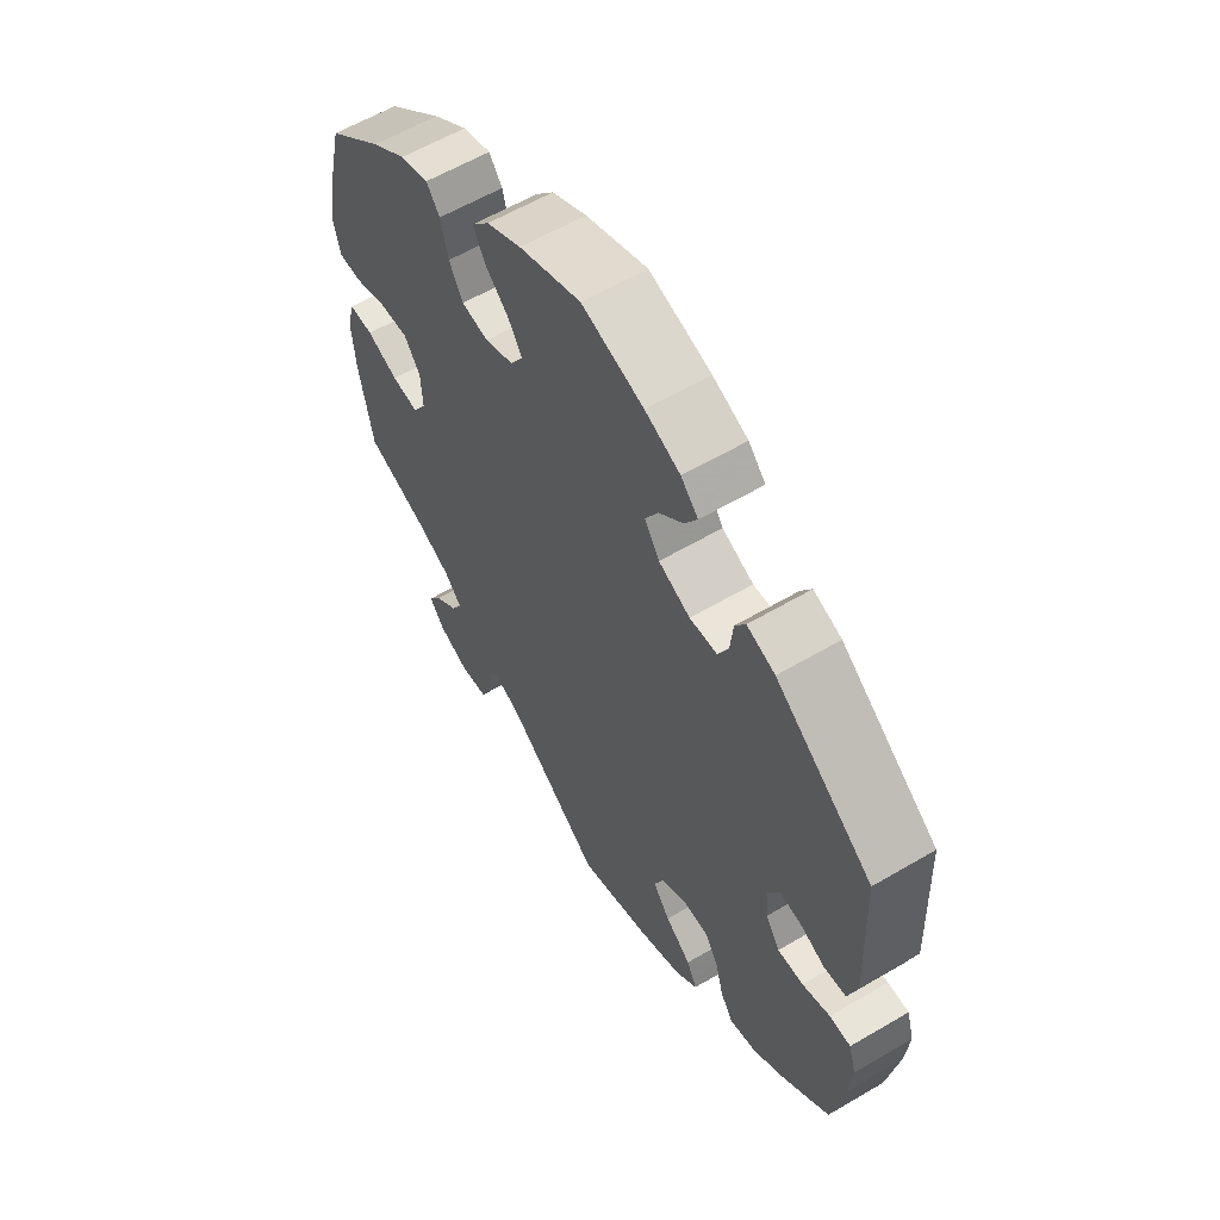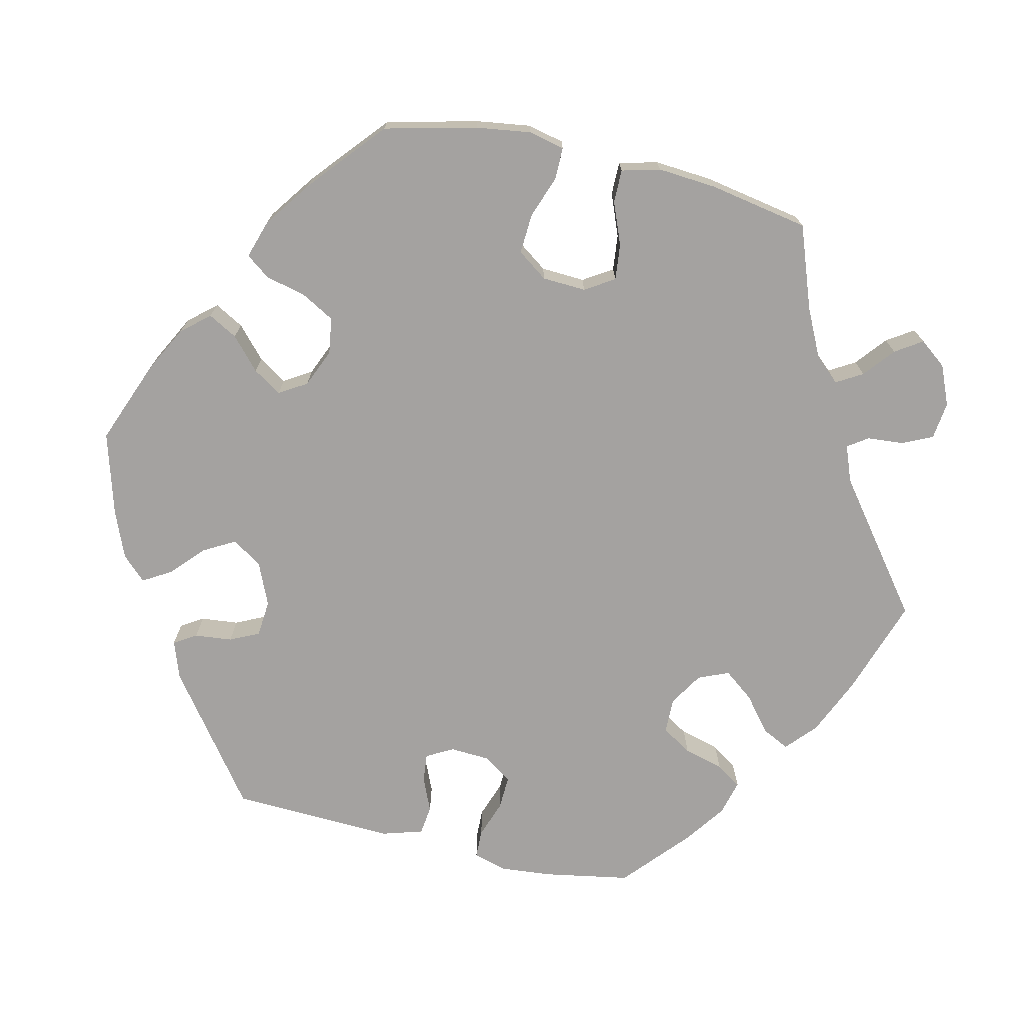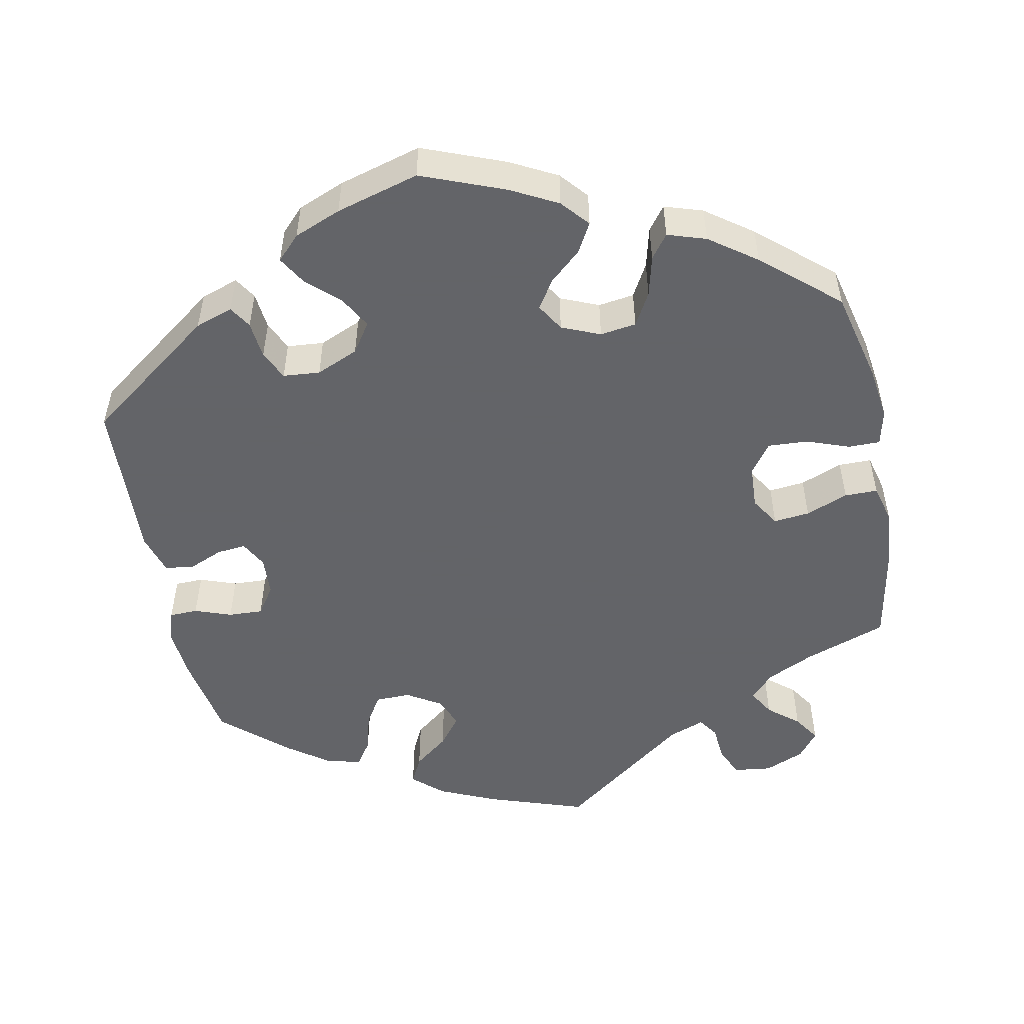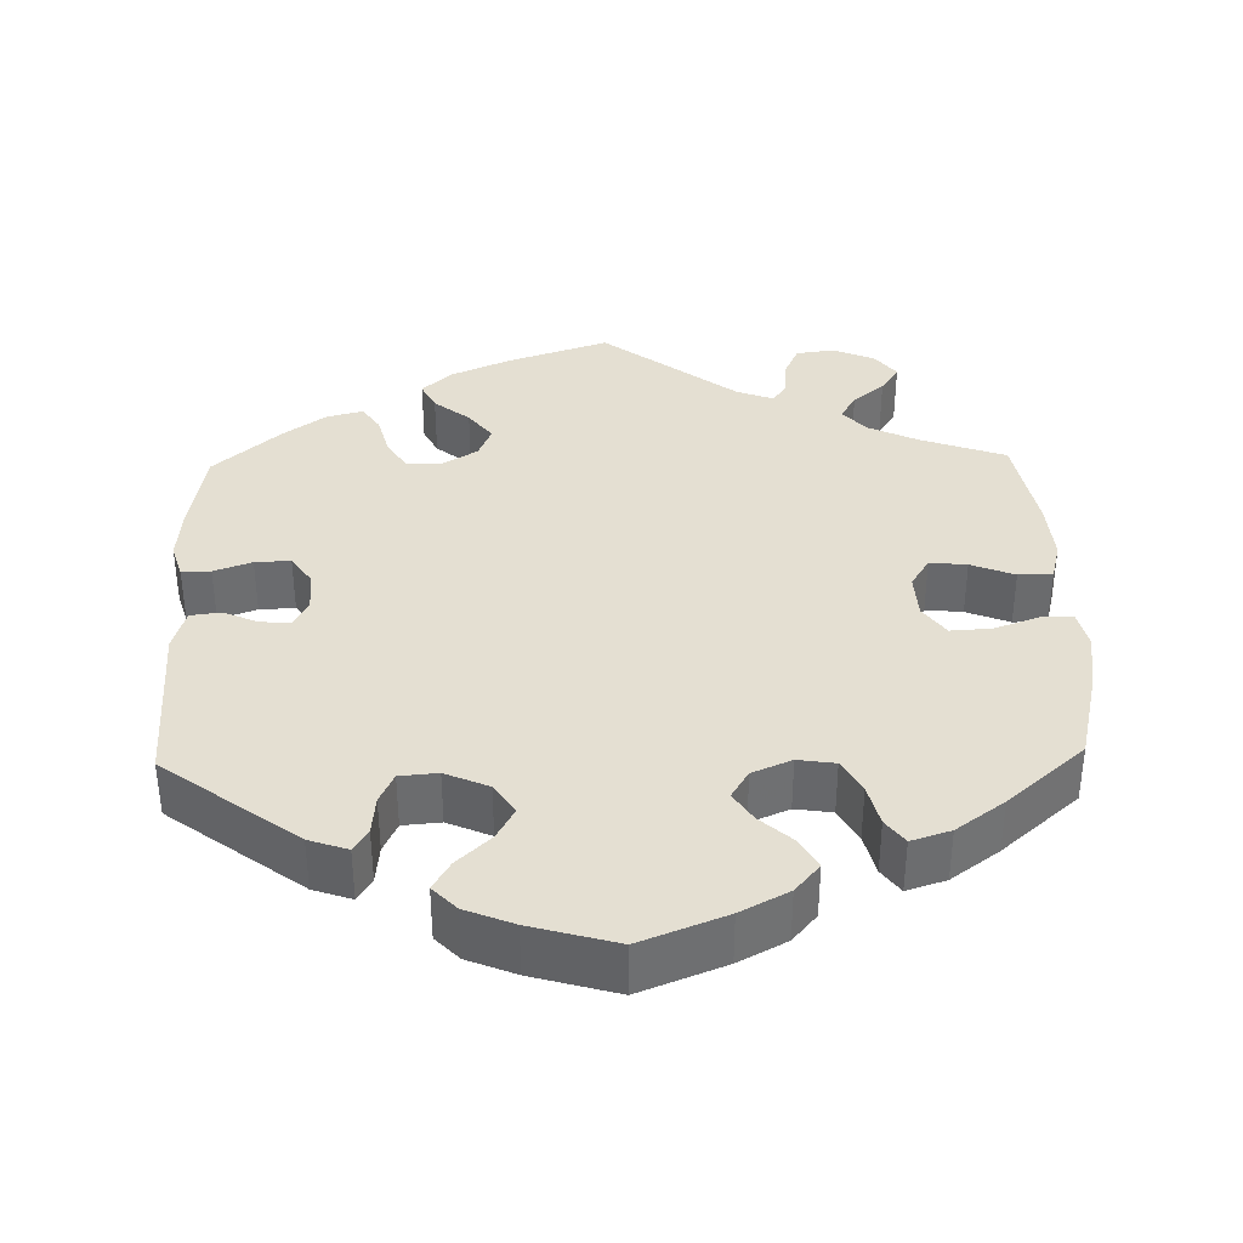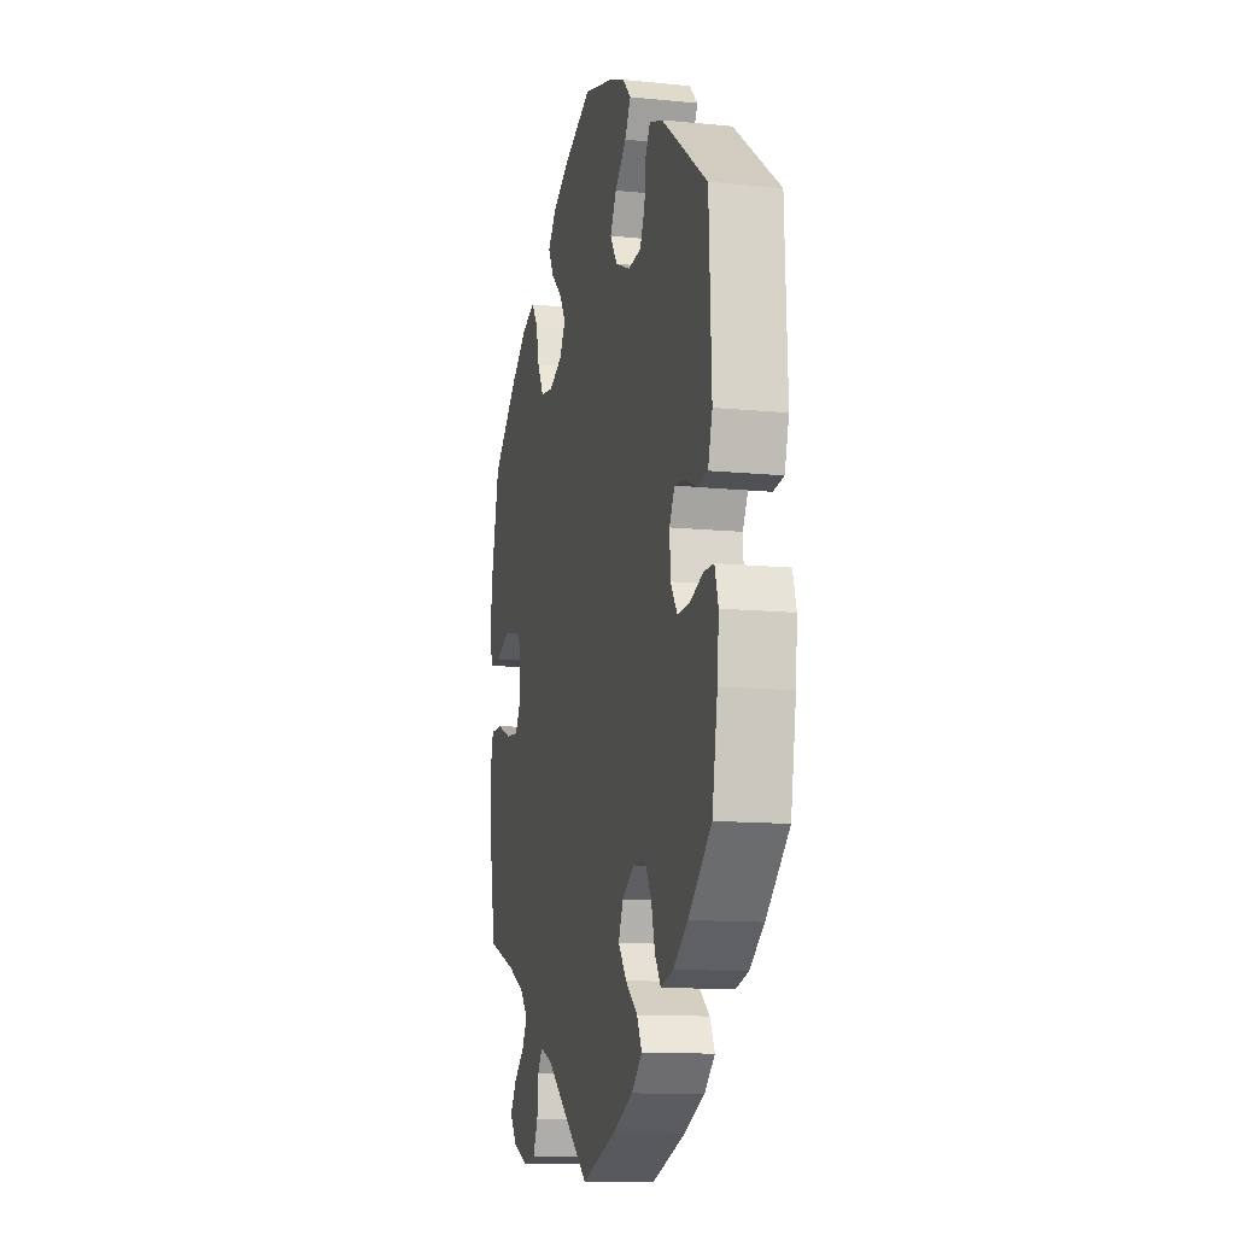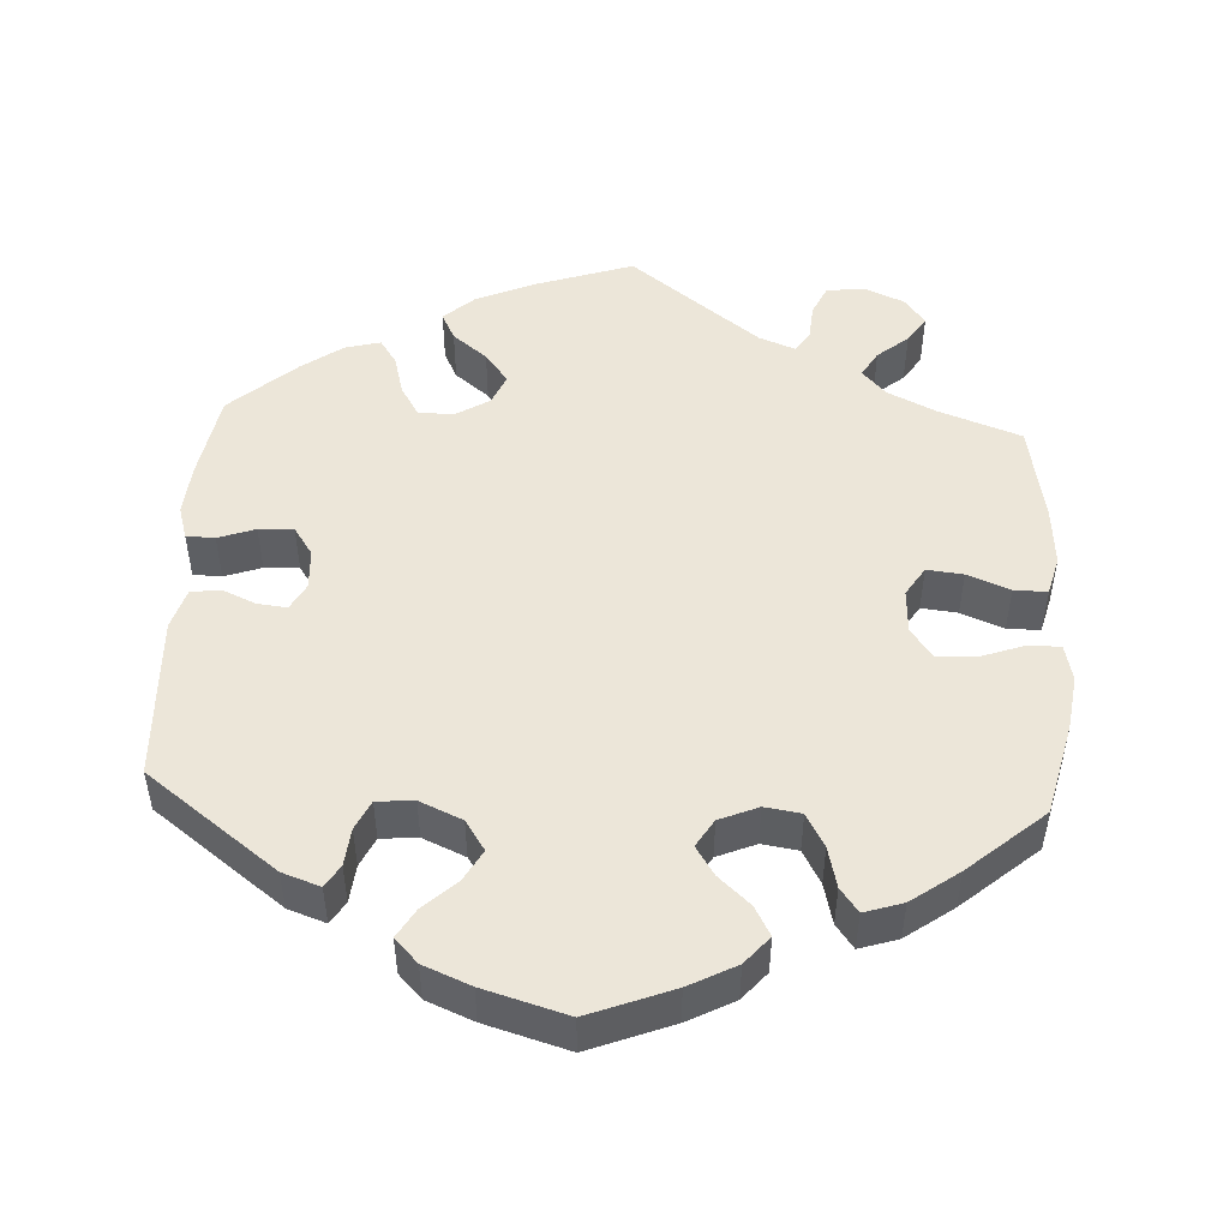
<metadata>
{"format":"obj","ext":"obj","renderer":"f3d","projection":"perspective","resolution":1024,"background":"white","views":[{"elev":59.7,"azim":-121.1,"up":"+Z"},{"elev":-72.7,"azim":77.0,"up":"+Y"},{"elev":-51.3,"azim":11.1,"up":"+Y"},{"elev":36.9,"azim":-1.5,"up":"+Y"},{"elev":-12.5,"azim":-103.1,"up":"+Z"},{"elev":49.4,"azim":3.1,"up":"+Y"}]}
</metadata>
<code>
v 0.107 0.07 0.536
v 0.168 0.07 0.504
v 0.199 0.07 0.468
v 0.178 0.07 0.43
v 0.137 0.07 0.393
v 0.113 0.07 0.356
v 0.135 0.07 0.32
v 0.185 0.07 0.299
v 0.232 0.07 0.306
v 0.256 0.07 0.349
v 0.269 0.07 0.402
v 0.292 0.07 0.433
v 0.342 0.07 0.417
v 0.403 0.07 0.373
v 0.501 0.07 0.289
v 0.53 0.07 0.169
v 0.54 0.07 0.098
v 0.529 0.07 0.051
v 0.488 0.07 0.051
v 0.432 0.07 0.071
v 0.38 0.07 0.074
v 0.352 0.07 0.035
v 0.349 0.07 -0.022
v 0.373 0.07 -0.06
v 0.42 0.07 -0.055
v 0.475 0.07 -0.033
v 0.518 0.07 -0.033
v 0.531 0.07 -0.083
v 0.525 0.07 -0.159
v 0.501 0.07 -0.289
v 0.393 0.07 -0.328
v 0.331 0.07 -0.358
v 0.301 0.07 -0.391
v 0.321 0.07 -0.425
v 0.361 0.07 -0.458
v 0.384 0.07 -0.493
v 0.357 0.07 -0.528
v 0.305 0.07 -0.55
v 0.256 0.07 -0.544
v 0.238 0.07 -0.505
v 0.234 0.07 -0.457
v 0.216 0.07 -0.431
v 0.169 0.07 -0.449
v 0 0.07 -0.578
v -0.128 0.07 -0.535
v -0.203 0.07 -0.502
v -0.242 0.07 -0.467
v -0.224 0.07 -0.431
v -0.179 0.07 -0.395
v -0.149 0.07 -0.356
v -0.166 0.07 -0.316
v -0.21 0.07 -0.289
v -0.256 0.07 -0.29
v -0.28 0.07 -0.329
v -0.294 0.07 -0.381
v -0.316 0.07 -0.414
v -0.362 0.07 -0.402
v -0.415 0.07 -0.364
v -0.5 0.07 -0.289
v -0.52 0.07 -0.176
v -0.526 0.07 -0.109
v -0.513 0.07 -0.066
v -0.476 0.07 -0.065
v -0.428 0.07 -0.082
v -0.383 0.07 -0.084
v -0.358 0.07 -0.047
v -0.355 0.07 0.005
v -0.374 0.07 0.04
v -0.412 0.07 0.036
v -0.456 0.07 0.017
v -0.494 0.07 0.022
v -0.51 0.07 0.075
v -0.501 0.07 0.288
v -0.332 0.07 0.414
v -0.283 0.07 0.431
v -0.265 0.07 0.402
v -0.26 0.07 0.353
v -0.242 0.07 0.315
v -0.194 0.07 0.311
v -0.139 0.07 0.335
v -0.113 0.07 0.374
v -0.136 0.07 0.415
v -0.178 0.07 0.454
v -0.2 0.07 0.491
v -0.17 0.07 0.522
v -0.109 0.07 0.547
v -0.001 0.07 0.578
v 0.107 0 0.536
v 0.168 0 0.504
v 0.199 0 0.468
v 0.178 0 0.43
v 0.137 0 0.393
v 0.113 0 0.356
v 0.135 0 0.32
v 0.185 0 0.299
v 0.232 0 0.306
v 0.256 0 0.349
v 0.269 0 0.402
v 0.292 0 0.433
v 0.342 0 0.417
v 0.403 0 0.373
v 0.501 0 0.289
v 0.53 0 0.169
v 0.54 0 0.098
v 0.529 0 0.051
v 0.488 0 0.051
v 0.432 0 0.071
v 0.38 0 0.074
v 0.352 0 0.035
v 0.349 0 -0.022
v 0.373 0 -0.06
v 0.42 0 -0.055
v 0.475 0 -0.033
v 0.518 0 -0.033
v 0.531 0 -0.083
v 0.525 0 -0.159
v 0.501 0 -0.289
v 0.393 0 -0.328
v 0.331 0 -0.358
v 0.301 0 -0.391
v 0.321 0 -0.425
v 0.361 0 -0.458
v 0.384 0 -0.493
v 0.357 0 -0.528
v 0.305 0 -0.55
v 0.256 0 -0.544
v 0.238 0 -0.505
v 0.234 0 -0.457
v 0.216 0 -0.431
v 0.169 0 -0.449
v 0 0 -0.578
v -0.128 0 -0.535
v -0.203 0 -0.502
v -0.242 0 -0.467
v -0.224 0 -0.431
v -0.179 0 -0.395
v -0.149 0 -0.356
v -0.166 0 -0.316
v -0.21 0 -0.289
v -0.256 0 -0.29
v -0.28 0 -0.329
v -0.294 0 -0.381
v -0.316 0 -0.414
v -0.362 0 -0.402
v -0.415 0 -0.364
v -0.5 0 -0.289
v -0.52 0 -0.176
v -0.526 0 -0.109
v -0.513 0 -0.066
v -0.476 0 -0.065
v -0.428 0 -0.082
v -0.383 0 -0.084
v -0.358 0 -0.047
v -0.355 0 0.005
v -0.374 0 0.04
v -0.412 0 0.036
v -0.456 0 0.017
v -0.494 0 0.022
v -0.51 0 0.075
v -0.501 0 0.288
v -0.332 0 0.414
v -0.283 0 0.431
v -0.265 0 0.402
v -0.26 0 0.353
v -0.242 0 0.315
v -0.194 0 0.311
v -0.139 0 0.335
v -0.113 0 0.374
v -0.136 0 0.415
v -0.178 0 0.454
v -0.2 0 0.491
v -0.17 0 0.522
v -0.109 0 0.547
v -0.001 0 0.578
f 82 83 84 85
f 81 82 85 86
f 74 75 76 77
f 74 77 78
f 73 74 78
f 72 73 78 79
f 69 70 71 72
f 68 69 72 79
f 61 62 63 64
f 61 64 65
f 60 61 65
f 59 60 65
f 58 59 65 66
f 54 55 56 57
f 53 54 57 58
f 46 47 48 49
f 46 49 50
f 43 44 45 46
f 42 43 46 50
f 38 39 40 41
f 38 41 42
f 37 38 42
f 34 35 36 37
f 33 34 37 42
f 32 33 42 50
f 28 29 30 31
f 25 26 27 28
f 24 25 28 31
f 23 24 31 32
f 17 18 19 20
f 17 20 21
f 16 17 21
f 15 16 21
f 14 15 21 22
f 10 11 12 13
f 9 10 13 14
f 2 3 4 5
f 2 5 6
f 1 2 6
f 81 86 87 1
f 67 68 79 80
f 66 67 80 81
f 53 58 66 81
f 52 53 81 1
f 23 32 50 51
f 22 23 51 52
f 9 14 22 52
f 8 9 52
f 7 8 52
f 6 7 52
f 1 6 52
f 172 171 170 169
f 173 172 169 168
f 164 163 162 161
f 165 164 161
f 165 161 160
f 166 165 160 159
f 159 158 157 156
f 166 159 156 155
f 151 150 149 148
f 152 151 148
f 152 148 147
f 152 147 146
f 153 152 146 145
f 144 143 142 141
f 145 144 141 140
f 136 135 134 133
f 137 136 133
f 133 132 131 130
f 137 133 130 129
f 128 127 126 125
f 129 128 125
f 129 125 124
f 124 123 122 121
f 129 124 121 120
f 137 129 120 119
f 118 117 116 115
f 115 114 113 112
f 118 115 112 111
f 119 118 111 110
f 107 106 105 104
f 108 107 104
f 108 104 103
f 108 103 102
f 109 108 102 101
f 100 99 98 97
f 101 100 97 96
f 92 91 90 89
f 93 92 89
f 93 89 88
f 88 174 173 168
f 167 166 155 154
f 168 167 154 153
f 168 153 145 140
f 88 168 140 139
f 138 137 119 110
f 139 138 110 109
f 139 109 101 96
f 139 96 95
f 139 95 94
f 139 94 93
f 139 93 88
f 1 88 89 2
f 2 89 90 3
f 3 90 91 4
f 4 91 92 5
f 5 92 93 6
f 6 93 94 7
f 7 94 95 8
f 8 95 96 9
f 9 96 97 10
f 10 97 98 11
f 11 98 99 12
f 12 99 100 13
f 13 100 101 14
f 14 101 102 15
f 15 102 103 16
f 16 103 104 17
f 17 104 105 18
f 18 105 106 19
f 19 106 107 20
f 20 107 108 21
f 21 108 109 22
f 22 109 110 23
f 23 110 111 24
f 24 111 112 25
f 25 112 113 26
f 26 113 114 27
f 27 114 115 28
f 28 115 116 29
f 29 116 117 30
f 30 117 118 31
f 31 118 119 32
f 32 119 120 33
f 33 120 121 34
f 34 121 122 35
f 35 122 123 36
f 36 123 124 37
f 37 124 125 38
f 38 125 126 39
f 39 126 127 40
f 40 127 128 41
f 41 128 129 42
f 42 129 130 43
f 43 130 131 44
f 44 131 132 45
f 45 132 133 46
f 46 133 134 47
f 47 134 135 48
f 48 135 136 49
f 49 136 137 50
f 50 137 138 51
f 51 138 139 52
f 52 139 140 53
f 53 140 141 54
f 54 141 142 55
f 55 142 143 56
f 56 143 144 57
f 57 144 145 58
f 58 145 146 59
f 59 146 147 60
f 60 147 148 61
f 61 148 149 62
f 62 149 150 63
f 63 150 151 64
f 64 151 152 65
f 65 152 153 66
f 66 153 154 67
f 67 154 155 68
f 68 155 156 69
f 69 156 157 70
f 70 157 158 71
f 71 158 159 72
f 72 159 160 73
f 73 160 161 74
f 74 161 162 75
f 75 162 163 76
f 76 163 164 77
f 77 164 165 78
f 78 165 166 79
f 79 166 167 80
f 80 167 168 81
f 81 168 169 82
f 82 169 170 83
f 83 170 171 84
f 84 171 172 85
f 85 172 173 86
f 86 173 174 87
f 87 174 88 1

</code>
